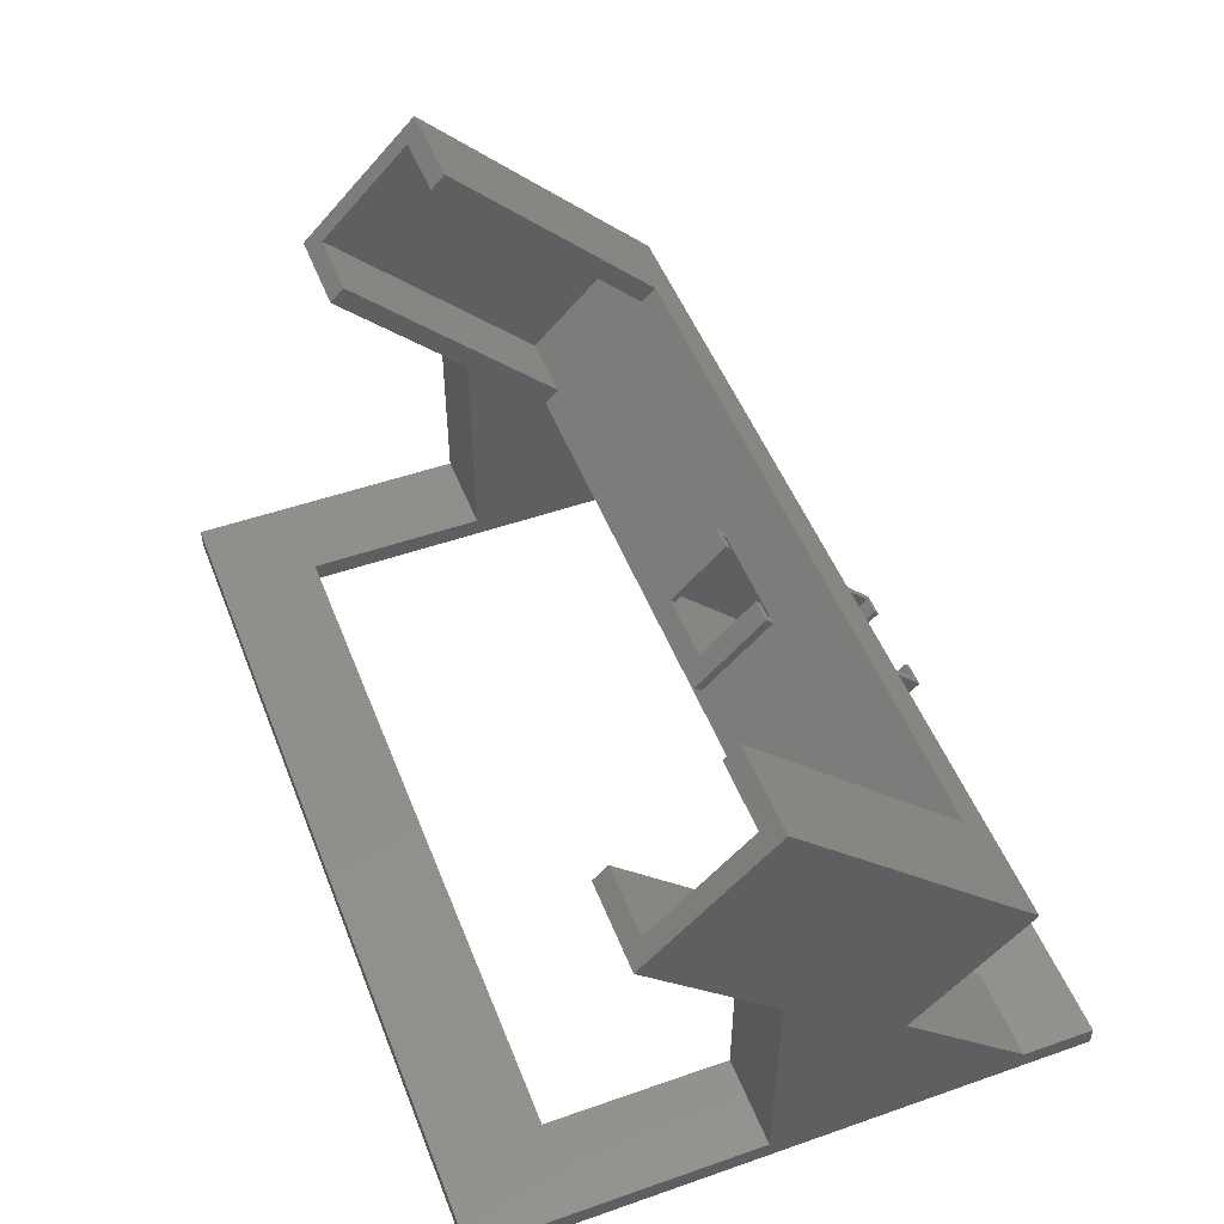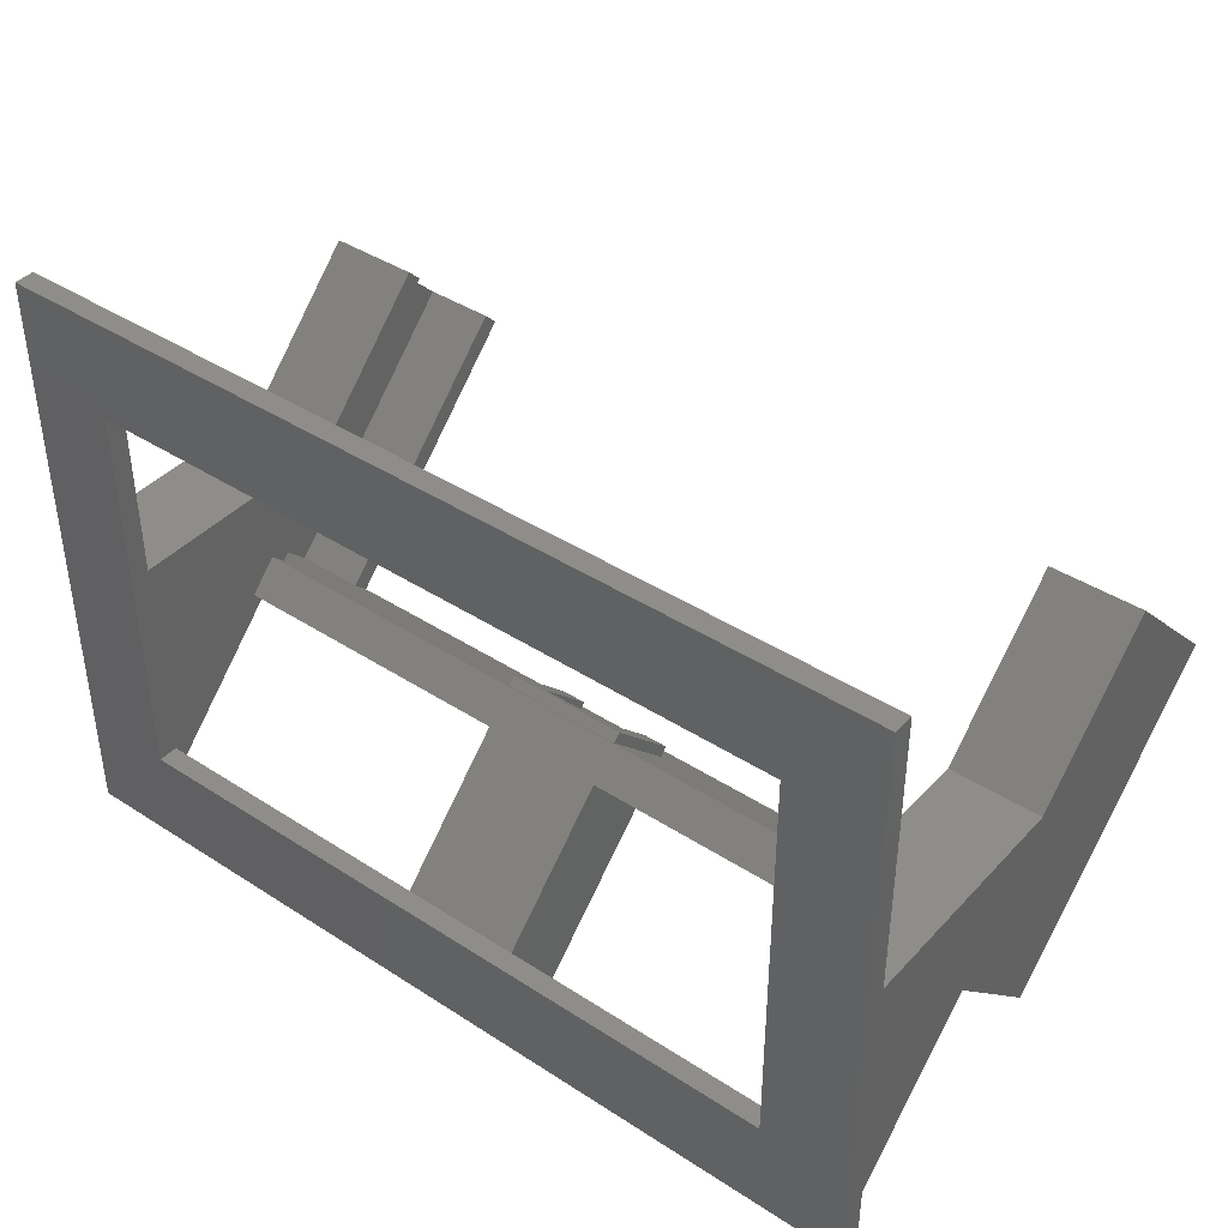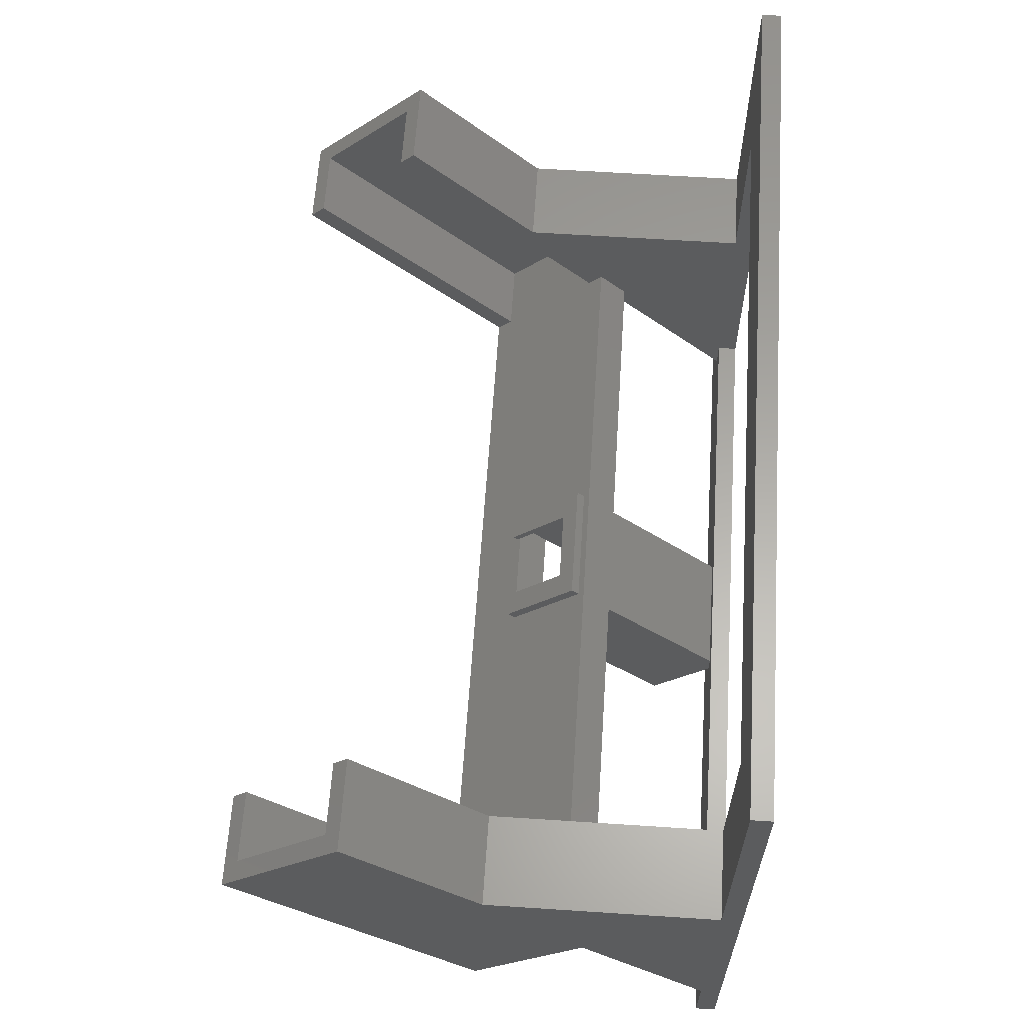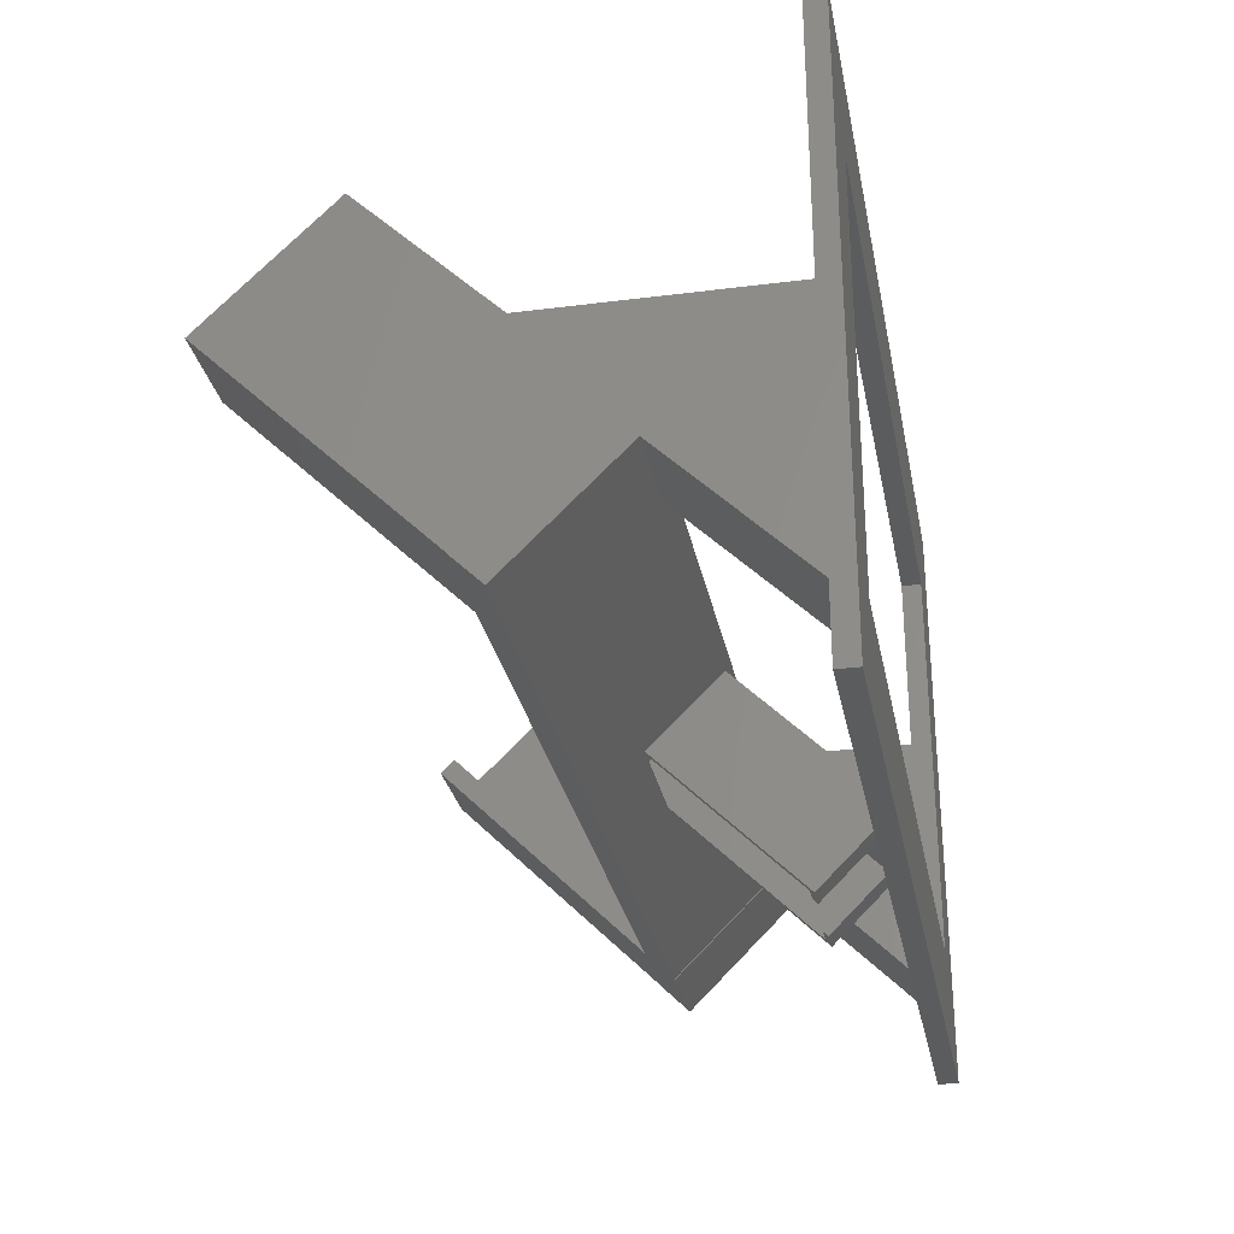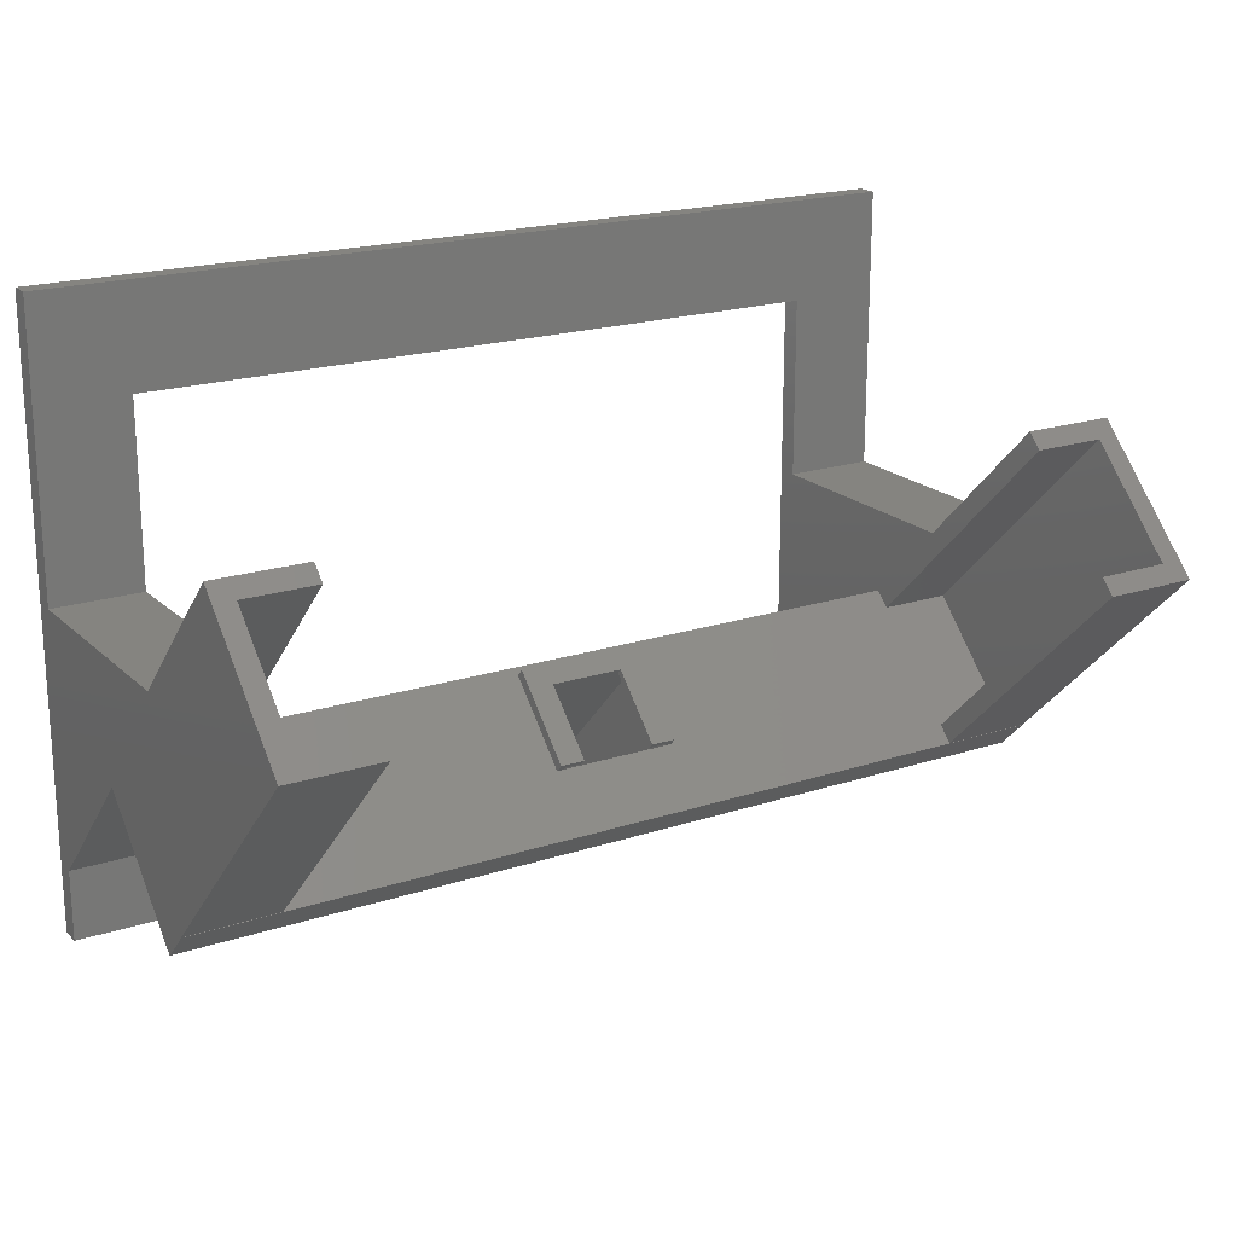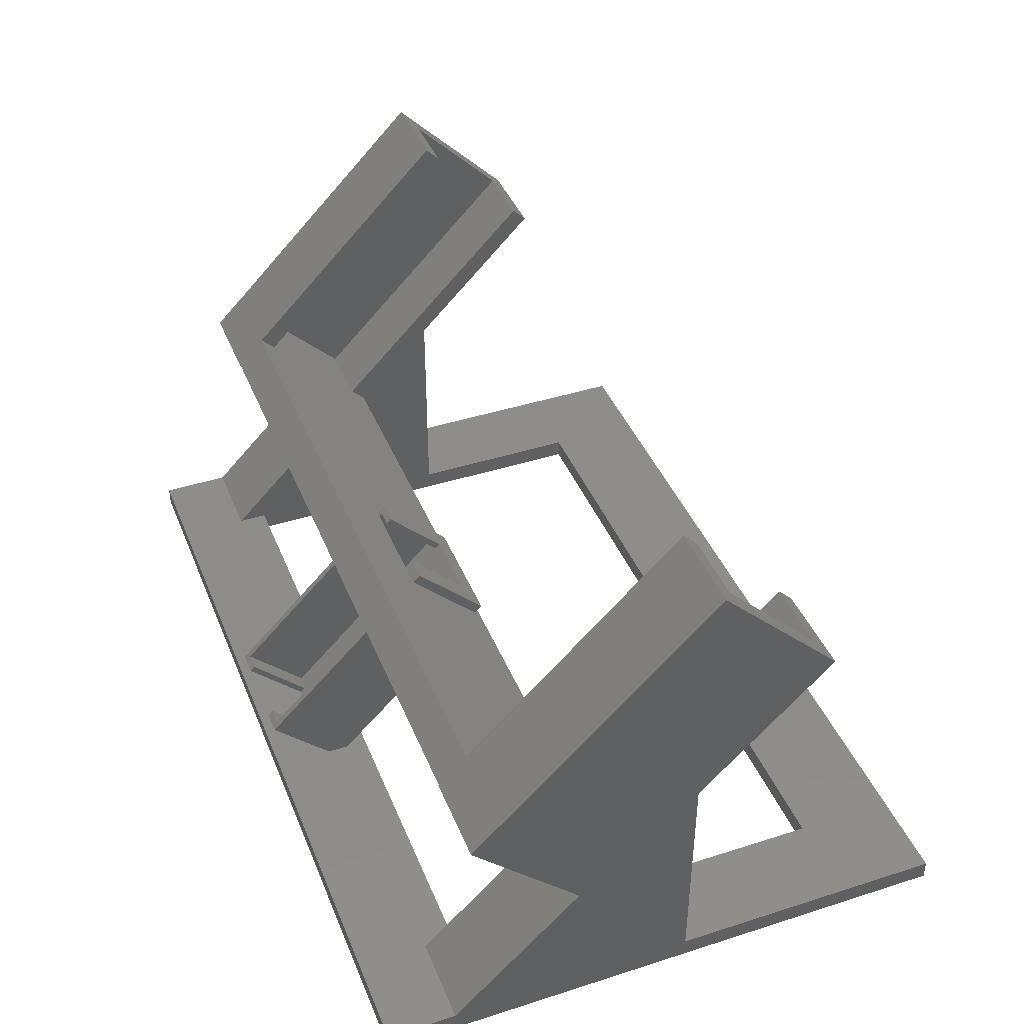
<metadata>
{"format":"stl","ext":"stl","renderer":"f3d","projection":"perspective","resolution":1024,"background":"white","views":[{"elev":50.2,"azim":-111.0,"up":"+Z"},{"elev":40.9,"azim":-141.7,"up":"+Y"},{"elev":62.0,"azim":93.8,"up":"+Y"},{"elev":-28.7,"azim":100.8,"up":"+Y"},{"elev":19.7,"azim":-31.5,"up":"+Y"},{"elev":41.5,"azim":68.9,"up":"+Z"}]}
</metadata>
<code>
# stl→obj: 133 verts, 282 faces
v 0 60 0
v 0 32 2
v 0 60 2
v 0 20 15
v 0 32 24.96
v 0 7 2
v 0 0 0
v 0 0 2
v 0 33.04 50.04
v 0 45.06 38.02
v 0 11.89 28.89
v 0 9.061 26.06
v 0 11.87 28.91
v 0 9 26
v 0 9.04 26.08
v 78.85 10 2
v 49.92 7.908 2
v 78.85 7 2
v 37.92 7.908 2
v 9 7 2
v 9 10 2
v 87.85 0 2
v 87.85 7 2
v 49.92 5.761 2
v 37.92 5.761 2
v 87.85 60 2
v 78.85 50 2
v 87.85 32 2
v 9 50 2
v 9 32 2
v 78.85 32 2
v 87.85 32 24.96
v 87.85 21.02 13.98
v 87.85 60 0
v 87.85 20 15
v 87.85 0 0
v 78.85 32 0
v 78.85 10 0
v 9 10 0
v 9 32 0
v 78.85 50 0
v 9 50 0
v 9 20 15
v 9 9.061 26.06
v 9 21.06 14.06
v 9 9 26
v 9 43.65 39.44
v 9 32 24.96
v 9 45.06 38.02
v 9 23.89 16.89
v 9 22.5 18.28
v 78.85 23.89 16.89
v 78.85 32 25
v 78.85 30 25
v 78.85 21.06 14.06
v 78.85 20.06 15.06
v 78.85 22.89 17.89
v 2 43.65 39.44
v 2 34.46 48.63
v 9 33.04 50.04
v 9 34.46 48.63
v 9 13.3 27.47
v 9 11.89 28.89
v 2 22.5 18.28
v 2 13.3 27.47
v 87.85 33.04 50.04
v 87.85 45.06 38.02
v 87.85 9 26
v 85.85 43.65 39.44
v 78.85 45.06 38.02
v 78.85 43.65 39.44
v 85.85 34.46 48.63
v 78.85 33.04 50.04
v 78.85 34.46 48.63
v 78.85 13.3 27.47
v 78.85 11.89 28.89
v 78.85 32 24.96
v 78.85 22.5 18.28
v 78.85 20 15
v 78.85 9.061 26.06
v 78.85 9 26
v 87.85 9.061 26.06
v 87.85 11.89 28.89
v 85.85 22.5 18.28
v 85.85 13.3 27.47
v 87.85 11.87 28.91
v 87.85 9.04 26.08
v 38.08 13.61 21.51
v 37.92 13.61 21.51
v 37.92 20.51 14.61
v 49.77 20.51 14.61
v 38.08 20.51 14.61
v 49.92 20.51 14.61
v 49.77 13.61 21.51
v 49.92 13.61 21.51
v 37.92 23.34 17.43
v 37.92 16.43 24.34
v 49.77 16.43 24.34
v 49.92 16.43 24.34
v 49.92 23.34 17.43
v 38.08 23.34 17.43
v 49.77 23.34 17.43
v 38.08 16.43 24.34
v 37.92 -0.07385 7.835
v 37.92 17.17 25.07
v 37.92 24.07 18.17
v 38.58 0.3858 8.294
v 40.35 -0.07385 7.835
v 40.35 0.3858 8.294
v 38.58 16.71 24.61
v 40.35 17.17 25.07
v 40.35 16.71 24.61
v 47.5 0.3858 8.294
v 47.5 -0.07385 7.835
v 49.27 0.3858 8.294
v 49.27 16.71 24.61
v 49.92 -0.07385 7.835
v 47.5 17.17 25.07
v 47.5 16.71 24.61
v 49.92 17.17 25.07
v 49.92 24.07 18.17
v 47.5 22.66 19.58
v 40.35 22.66 19.58
v 40.35 5.42 2.34
v 47.5 5.42 2.34
v 38.58 6.021 2.659
v 38.58 22.34 18.98
v 49.27 6.021 2.659
v 49.27 22.34 18.98
v 40.35 22.2 19.12
v 47.5 22.2 19.12
v 47.5 5.88 2.8
v 40.35 5.88 2.8
f 1 2 3
f 2 4 5
f 2 6 4
f 7 2 1
f 2 7 6
f 6 7 8
f 5 9 10
f 11 5 4
f 5 11 9
f 12 11 4
f 11 12 13
f 12 4 14
f 13 12 15
f 16 17 18
f 16 19 17
f 20 19 21
f 21 19 16
f 18 22 23
f 24 18 17
f 18 24 22
f 25 22 24
f 19 20 25
f 8 25 20
f 8 20 6
f 25 8 22
f 26 27 28
f 26 29 27
f 3 29 26
f 2 29 3
f 29 2 30
f 28 27 31
f 32 33 28
f 28 34 26
f 23 33 35
f 33 23 28
f 36 28 23
f 36 23 22
f 28 36 34
f 34 3 26
f 3 34 1
f 37 36 38
f 36 39 38
f 7 40 39
f 1 40 7
f 7 39 36
f 36 37 34
f 41 34 37
f 42 34 41
f 42 1 34
f 40 1 42
f 7 22 8
f 22 7 36
f 43 20 21
f 44 43 45
f 43 44 46
f 47 48 49
f 50 30 48
f 45 30 50
f 51 48 47
f 48 51 50
f 21 30 45
f 21 45 43
f 30 21 40
f 40 21 39
f 30 42 29
f 42 30 40
f 16 31 37
f 31 52 53
f 53 52 54
f 31 55 52
f 31 16 55
f 16 37 38
f 55 16 56
f 56 16 18
f 54 52 57
f 37 27 41
f 27 37 31
f 42 27 29
f 27 42 41
f 38 21 16
f 21 38 39
f 49 58 47
f 58 10 59
f 10 58 49
f 59 60 61
f 59 9 60
f 9 59 10
f 60 62 61
f 62 60 63
f 48 10 49
f 10 48 5
f 4 46 14
f 46 4 43
f 11 60 9
f 60 11 63
f 12 46 44
f 46 12 14
f 59 64 58
f 64 59 65
f 64 47 58
f 47 64 51
f 62 59 61
f 59 62 65
f 66 33 67
f 33 66 68
f 67 69 66
f 70 69 67
f 69 70 71
f 72 66 69
f 73 72 74
f 72 73 66
f 75 73 74
f 73 75 76
f 53 70 77
f 70 53 71
f 54 71 53
f 78 54 57
f 54 78 71
f 79 80 56
f 80 79 81
f 32 70 67
f 70 32 77
f 32 67 33
f 79 68 81
f 68 79 35
f 68 35 33
f 81 82 80
f 82 81 68
f 76 66 73
f 66 76 83
f 82 68 66
f 66 83 82
f 84 72 69
f 72 84 85
f 78 69 71
f 69 78 84
f 85 74 72
f 74 85 75
f 15 86 13
f 86 15 87
f 86 82 83
f 82 86 87
f 88 44 89
f 45 89 44
f 90 91 92
f 90 93 91
f 90 45 93
f 89 45 90
f 44 15 12
f 15 44 87
f 80 87 44
f 87 80 82
f 44 88 80
f 94 80 88
f 95 80 94
f 95 56 80
f 93 56 95
f 93 55 56
f 55 93 45
f 96 51 97
f 96 50 51
f 50 96 52
f 78 75 85
f 75 98 62
f 75 99 98
f 78 85 84
f 75 78 99
f 100 78 57
f 78 100 99
f 100 101 102
f 100 96 101
f 100 52 96
f 52 100 57
f 75 63 76
f 63 75 62
f 76 86 83
f 86 76 13
f 63 13 76
f 13 63 11
f 103 62 98
f 97 62 103
f 51 62 97
f 62 51 65
f 65 51 64
f 55 50 52
f 50 55 45
f 94 103 98
f 103 94 88
f 101 91 102
f 91 101 92
f 19 89 90
f 104 19 25
f 19 104 89
f 96 105 106
f 105 96 97
f 89 107 88
f 104 107 89
f 108 107 104
f 107 108 109
f 105 110 111
f 103 105 97
f 105 103 110
f 88 110 103
f 110 88 107
f 111 110 112
f 113 114 115
f 116 94 98
f 115 94 116
f 115 95 94
f 115 117 95
f 117 115 114
f 116 118 119
f 118 116 120
f 98 120 116
f 120 98 99
f 95 17 93
f 117 17 95
f 17 117 24
f 120 100 121
f 100 120 99
f 120 122 118
f 122 121 123
f 121 122 120
f 123 105 111
f 123 106 105
f 106 123 121
f 17 91 93
f 91 17 92
f 19 92 17
f 92 19 90
f 91 101 102
f 101 91 92
f 102 121 100
f 121 102 106
f 101 106 102
f 106 101 96
f 104 124 108
f 124 25 125
f 25 124 104
f 125 117 114
f 125 24 117
f 24 125 25
f 110 126 127
f 126 110 107
f 128 116 129
f 116 128 115
f 110 130 112
f 130 127 131
f 127 130 110
f 131 116 119
f 131 129 116
f 129 131 127
f 126 129 127
f 129 126 128
f 115 132 113
f 132 128 133
f 128 132 115
f 133 107 109
f 133 126 107
f 126 133 128
f 111 130 123
f 130 111 112
f 131 118 122
f 118 131 119
f 123 131 122
f 131 123 130
f 109 124 133
f 124 109 108
f 125 113 132
f 113 125 114
f 124 132 133
f 132 124 125
f 30 5 48
f 5 30 2
f 6 43 4
f 43 6 20
f 28 77 32
f 77 28 31
f 77 31 53
f 18 35 79
f 35 18 23
f 18 79 56

</code>
